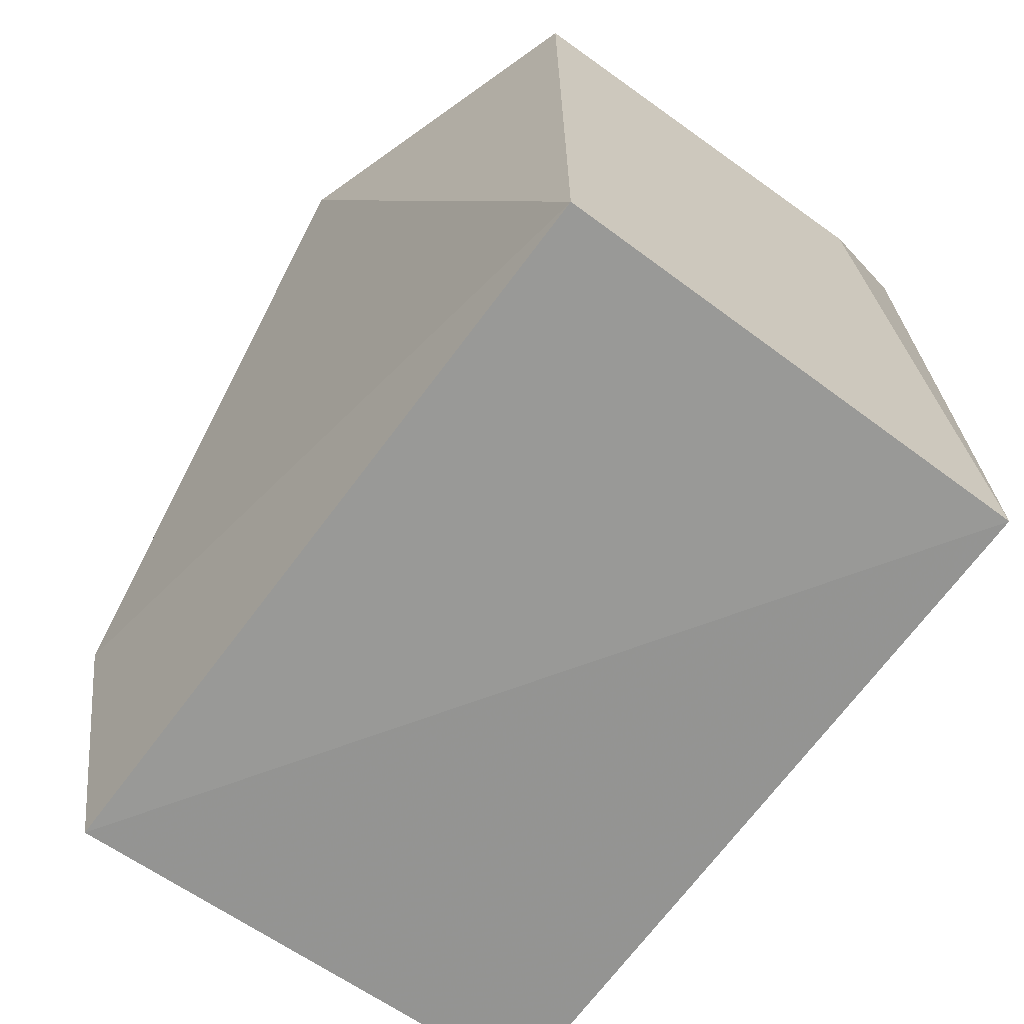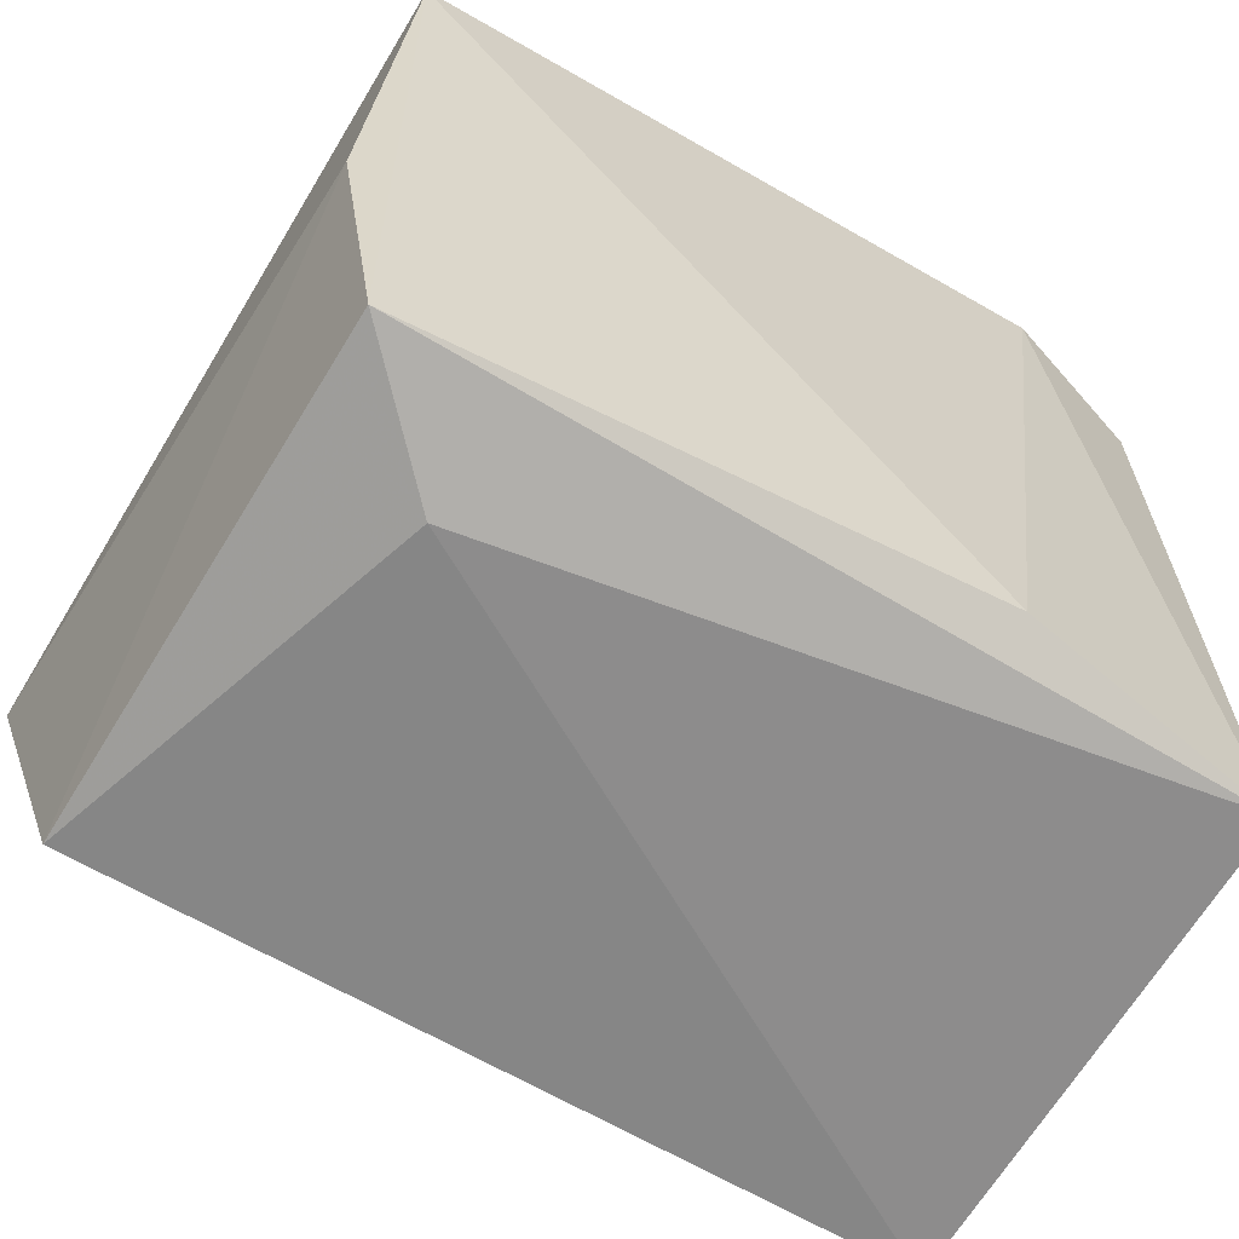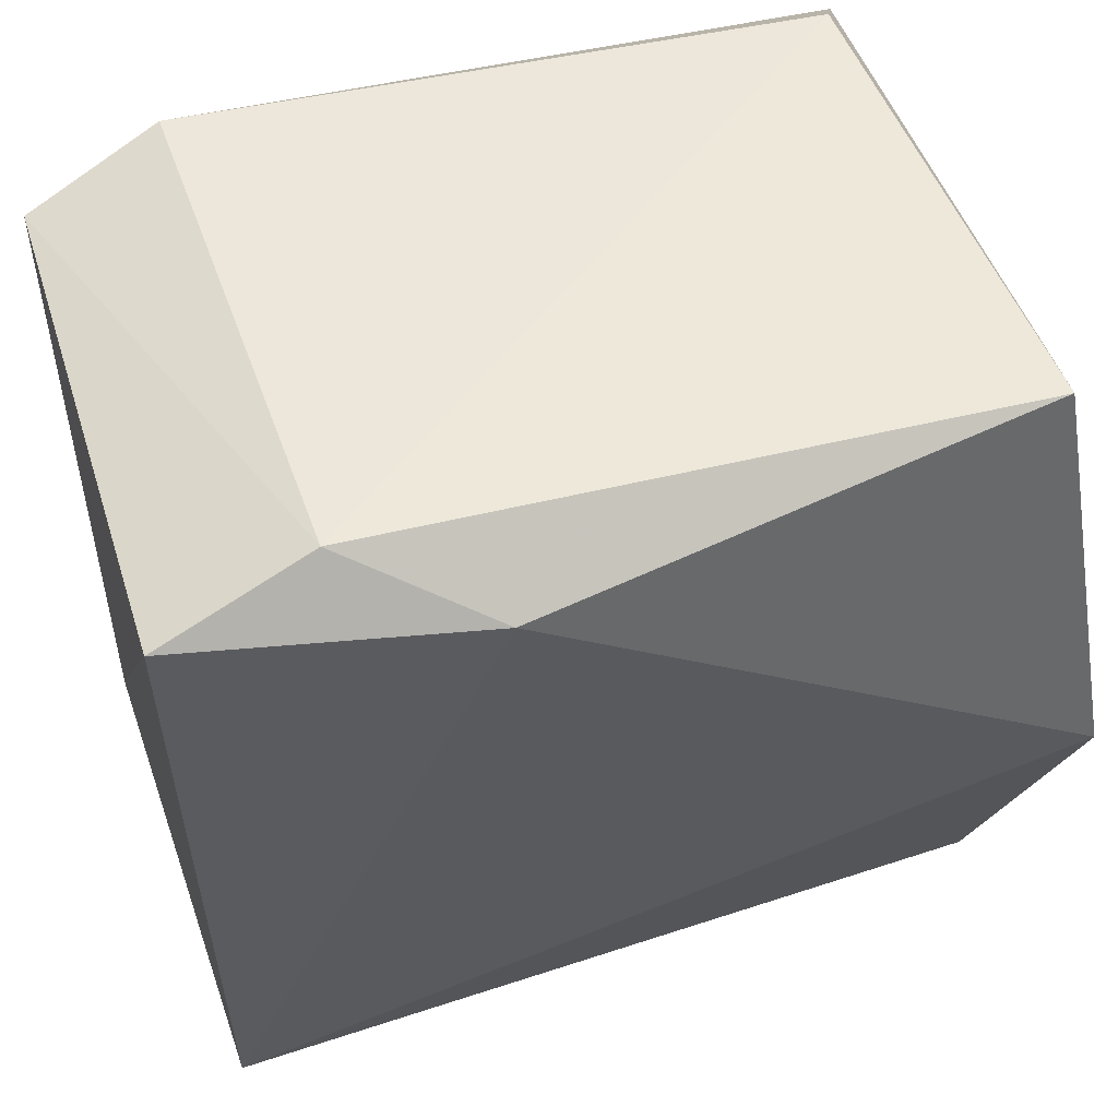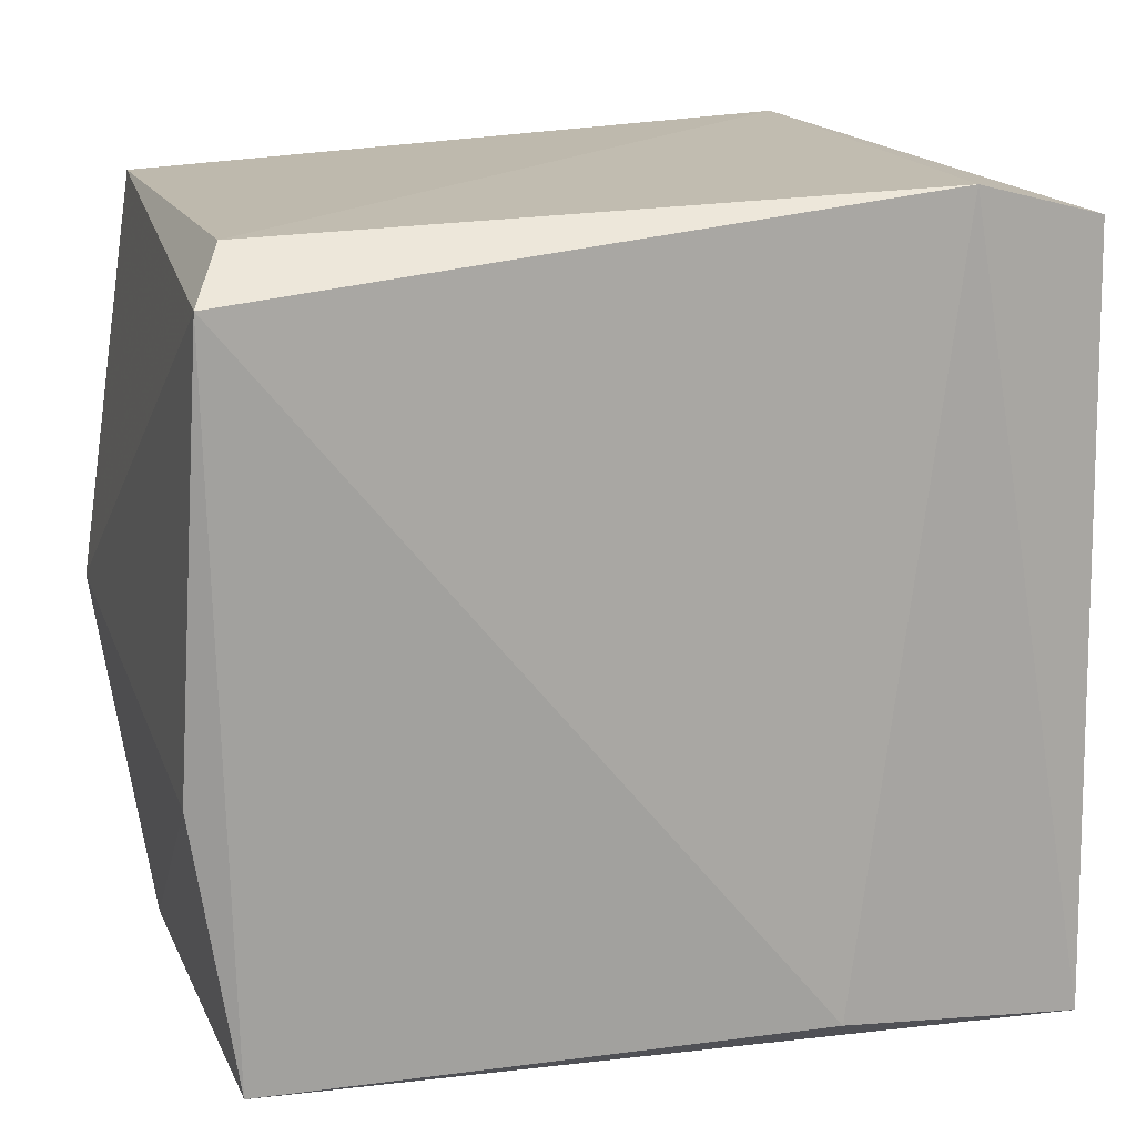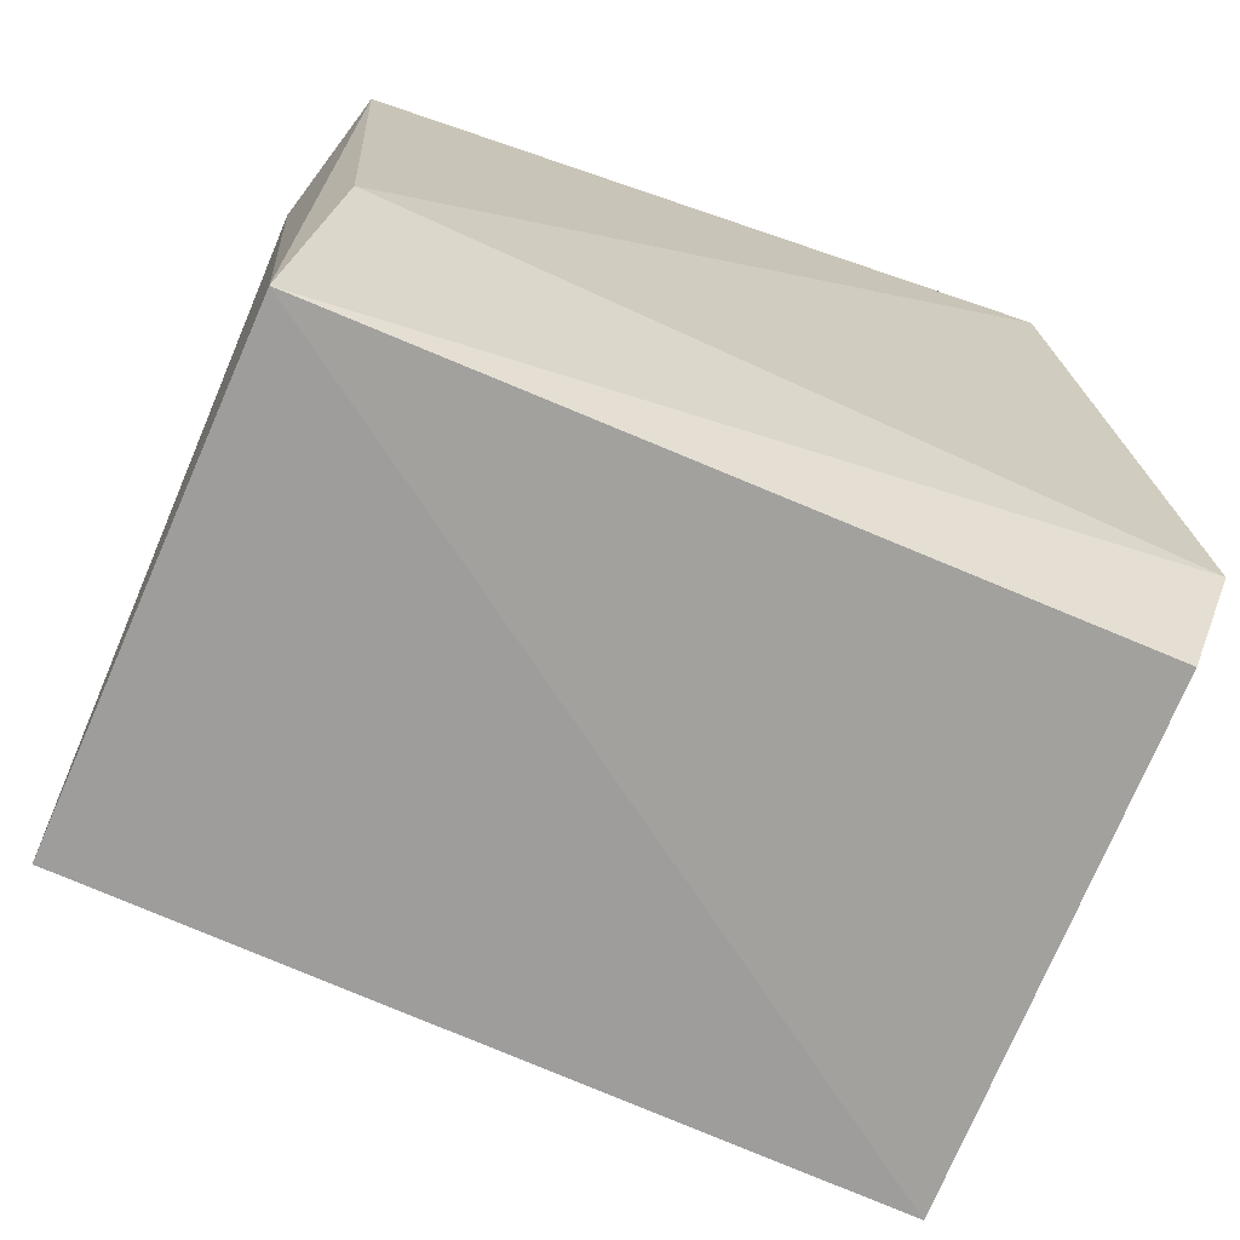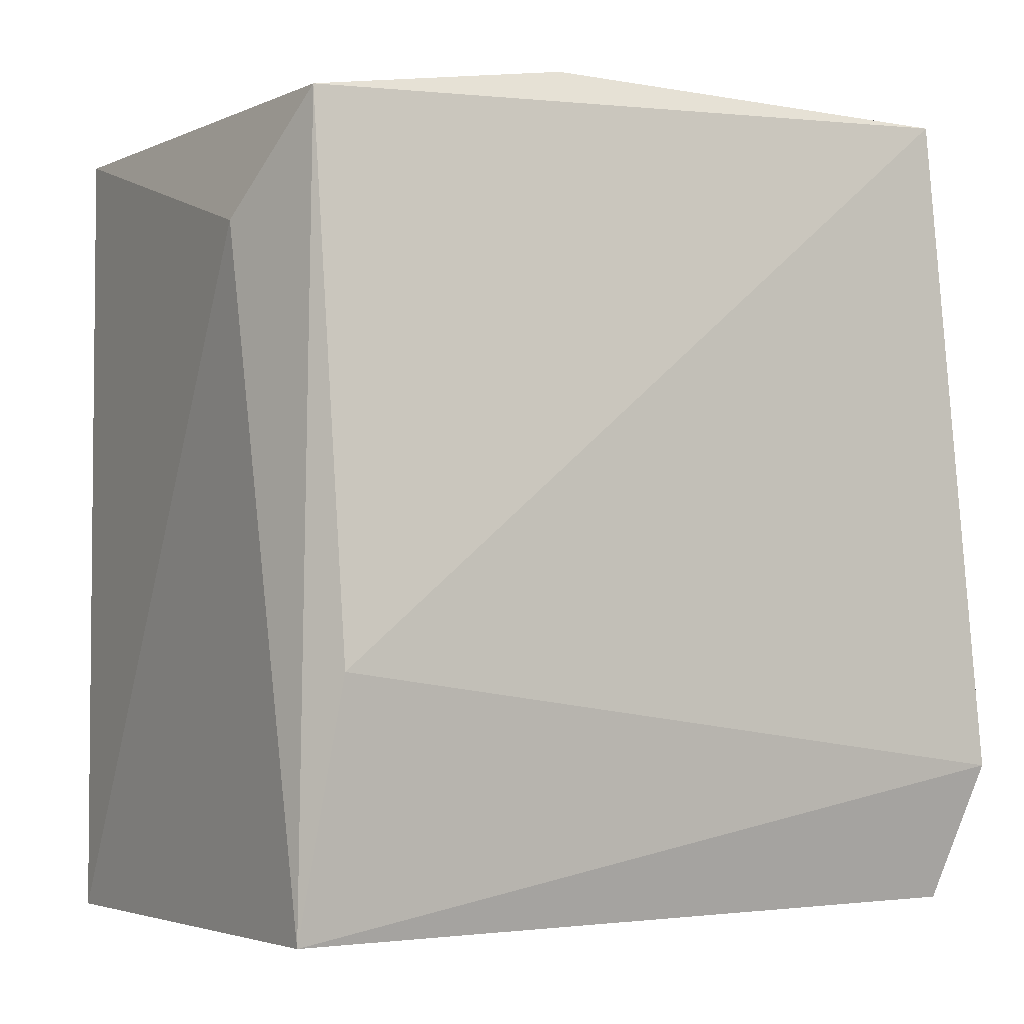
<metadata>
{"format":"obj","ext":"obj","renderer":"f3d","projection":"perspective","resolution":1024,"background":"white","views":[{"elev":-68.5,"azim":143.5,"up":"+Y"},{"elev":-65.1,"azim":-120.5,"up":"+Z"},{"elev":54.3,"azim":70.7,"up":"+Z"},{"elev":13.4,"azim":-105.6,"up":"+Z"},{"elev":-70.5,"azim":-113.8,"up":"+Y"},{"elev":-3.6,"azim":-121.8,"up":"+Y"}]}
</metadata>
<code>
g Generated convex submesh 1
v -0.115 0.002489 -0.1642
v 0.1008 0.002274 -0.1643
v 0.1021 0 0.1673
v -0.1359 0.06727 0.1758
v -0.1181 0.3452 -0.1607
v 0.1447 0.3712 -0.01705
v -0.1184 0.3456 0.162
v 0.1021 0.351 0.1673
v 0.1008 0.3488 -0.1642
v -0.1417 0.358 0.1407
v -0.1179 0.006739 0.1612
v -0.1315 0.1106 -0.1522
v 0.1271 0.1257 0.1582
v 0.09206 0.06727 0.1875
v -0.06893 0.2965 -0.1738
v -0.1199 0.3647 -0.04465
g Generated convex submesh 1_0
f 16 10 6
f 3 1 2
f 9 6 2
f 10 4 7
f 10 8 6
f 10 7 8
f 11 1 3
f 11 4 1
f 12 1 4
f 12 5 1
f 12 4 10
f 12 10 5
f 13 3 2
f 13 2 6
f 13 6 8
f 14 13 8
f 14 7 4
f 14 8 7
f 14 11 3
f 14 4 11
f 14 3 13
f 15 2 1
f 15 1 5
f 15 9 2
f 15 5 9
f 16 9 5
f 16 6 9
f 16 5 10

</code>
